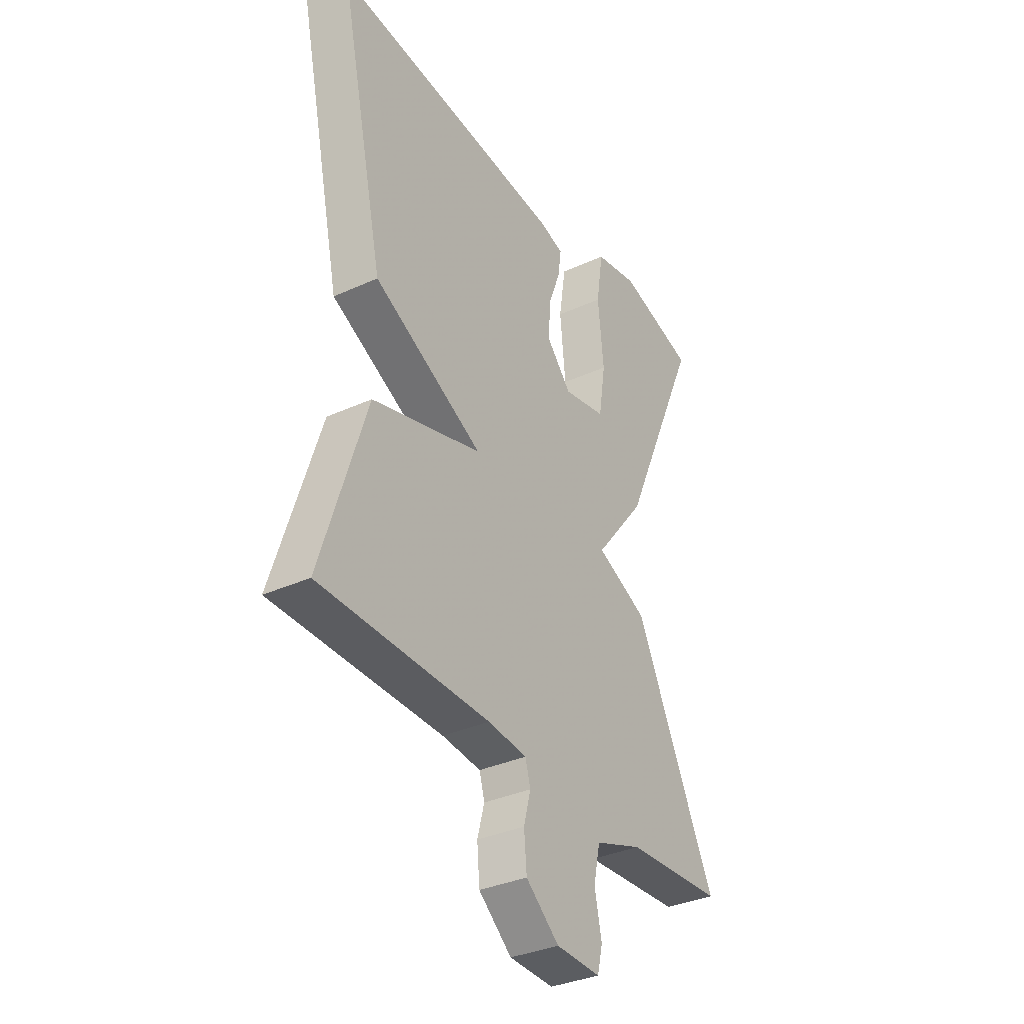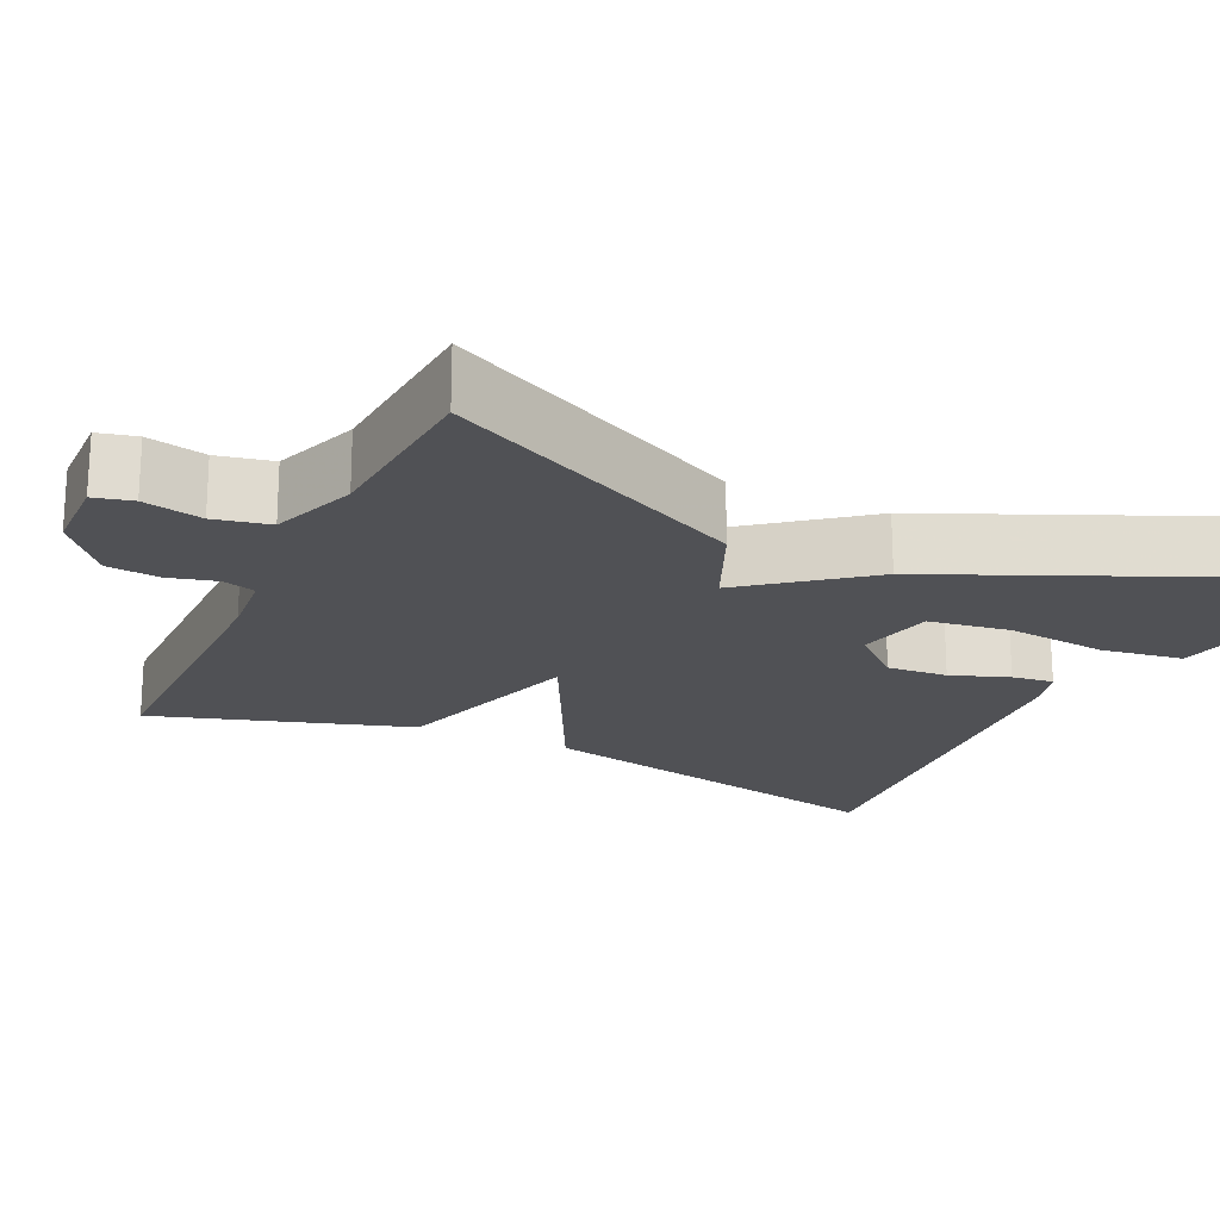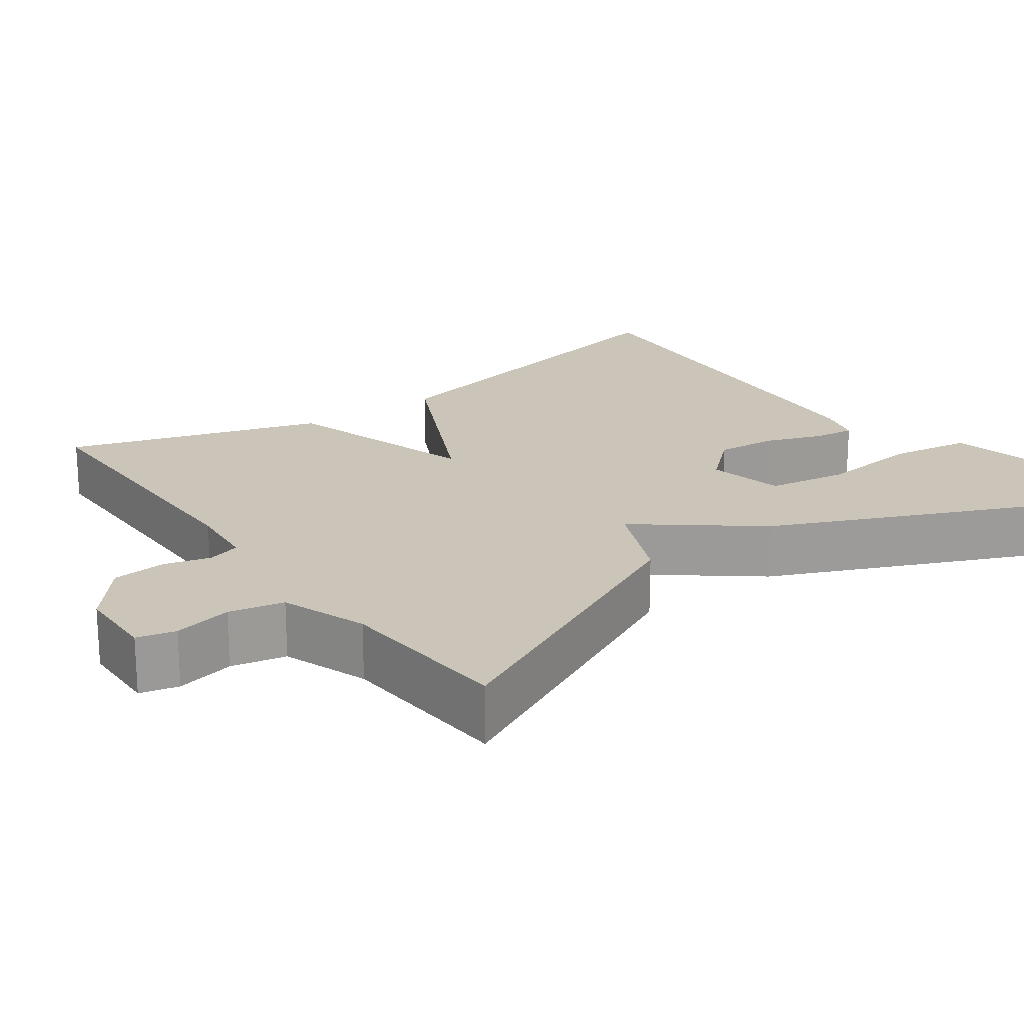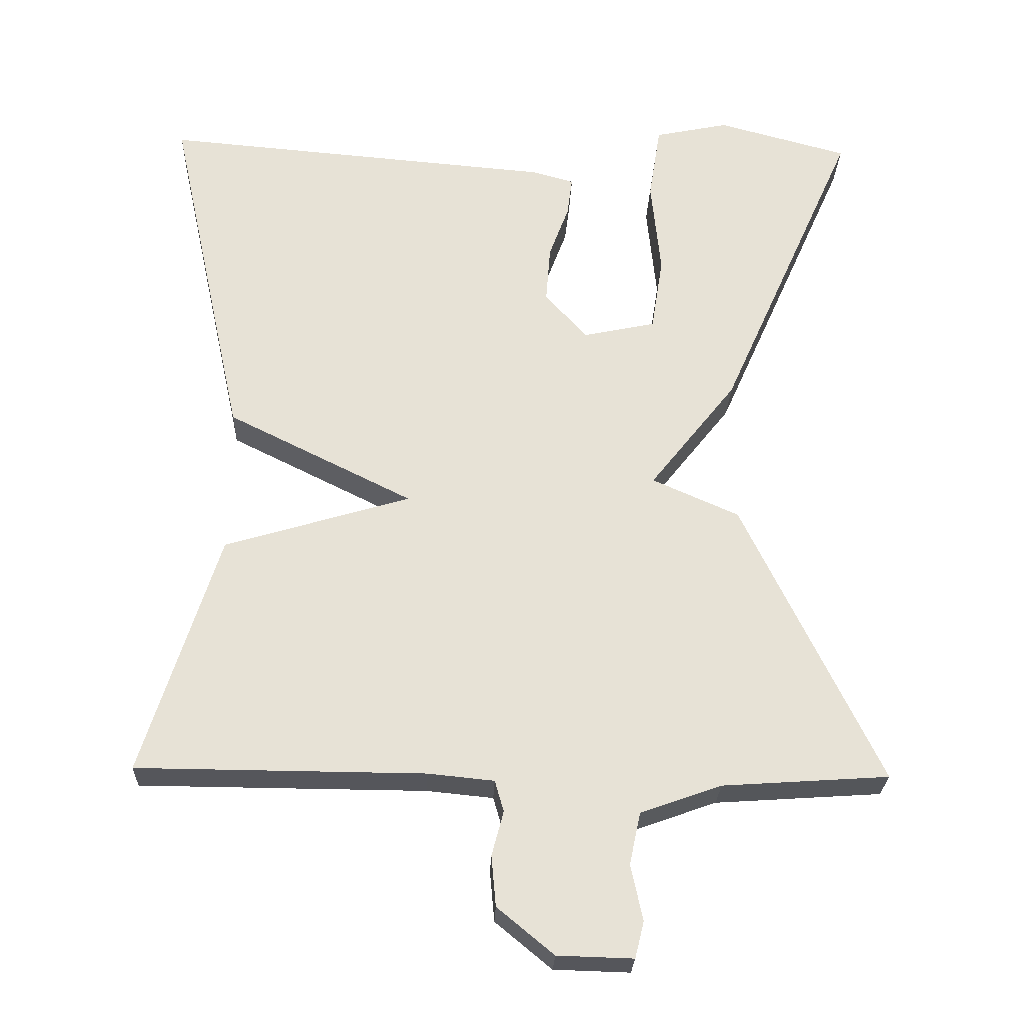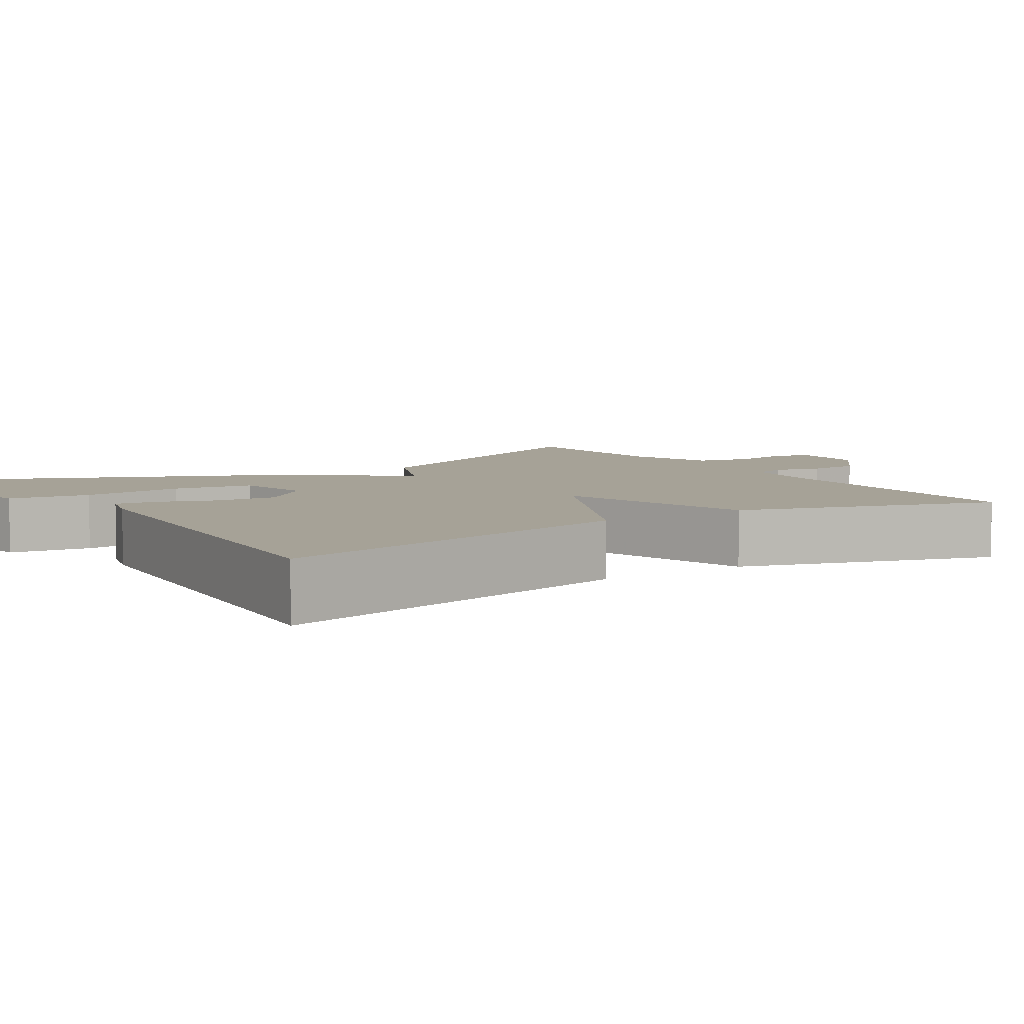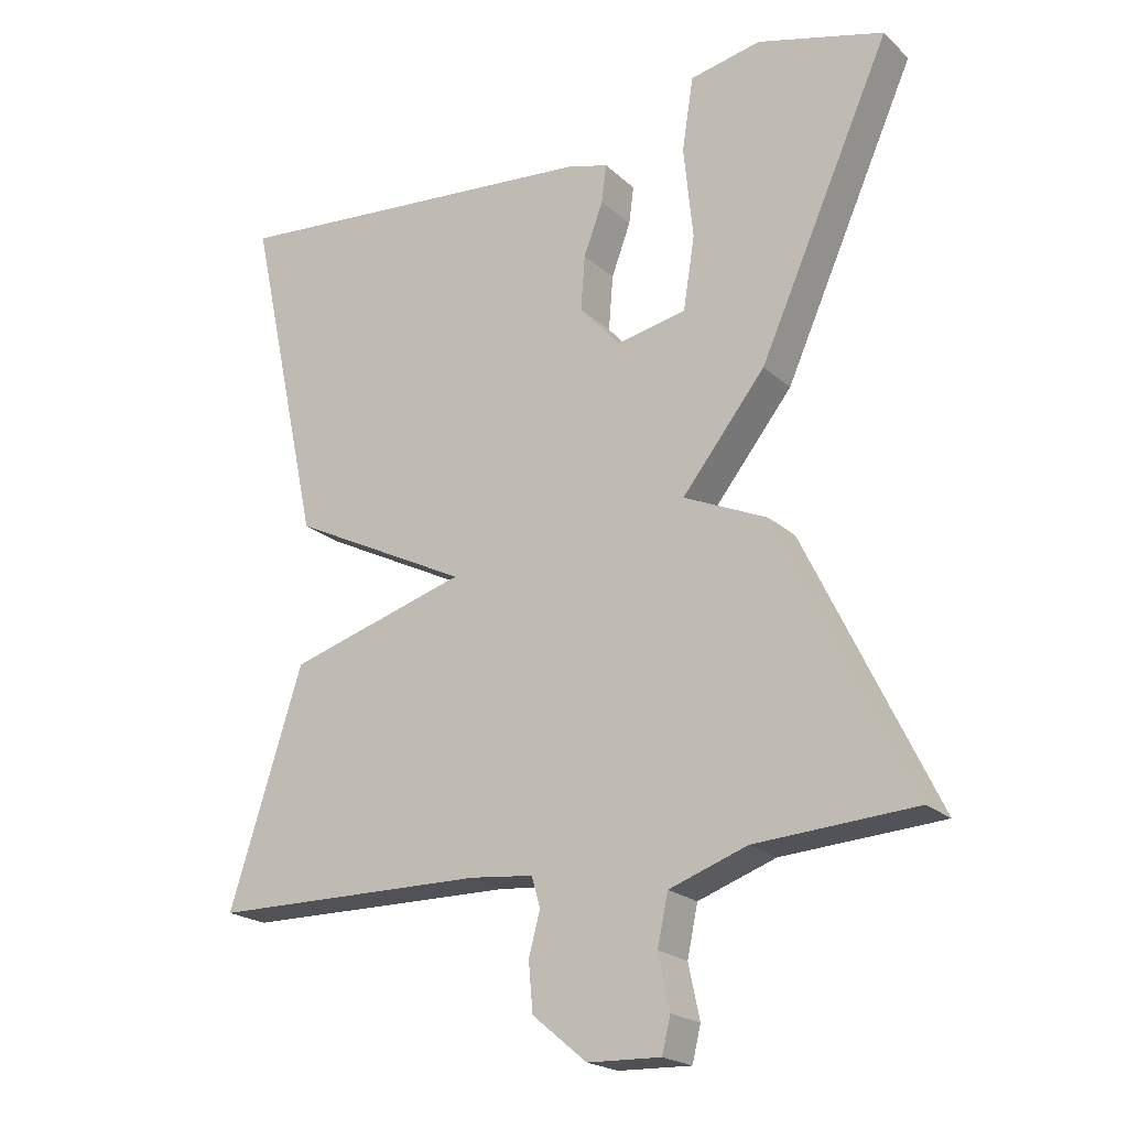
<metadata>
{"format":"obj","ext":"obj","renderer":"f3d","projection":"perspective","resolution":1024,"background":"white","views":[{"elev":-34.7,"azim":121.4,"up":"+Z"},{"elev":-20.2,"azim":-115.4,"up":"+Y"},{"elev":20.4,"azim":-126.0,"up":"+Y"},{"elev":-26.1,"azim":178.0,"up":"+Z"},{"elev":6.4,"azim":56.9,"up":"+Y"},{"elev":-20.8,"azim":-147.3,"up":"+Z"}]}
</metadata>
<code>
v 0.5 0.07 0.5
v 0.397 0.07 0.026
v 0.146 0.07 -0.099
v 0.397 0.07 -0.174
v 0.5 0.07 -0.5
v 0.113 0.07 -0.503
v 0.024 0.07 -0.512
v 0.012 0.07 -0.554
v 0.028 0.07 -0.614
v 0.022 0.07 -0.682
v -0.054 0.07 -0.745
v -0.156 0.07 -0.748
v -0.168 0.07 -0.699
v -0.152 0.07 -0.624
v -0.167 0.07 -0.554
v -0.276 0.07 -0.515
v -0.5 0.07 -0.5
v -0.315 0.07 -0.116
v -0.198 0.07 -0.064
v -0.315 0.07 0.084
v -0.5 0.07 0.5
v -0.323 0.07 0.548
v -0.223 0.07 0.527
v -0.207 0.07 0.424
v -0.22 0.07 0.294
v -0.204 0.07 0.192
v -0.106 0.07 0.171
v -0.049 0.07 0.235
v -0.055 0.07 0.312
v -0.082 0.07 0.385
v -0.089 0.07 0.438
v -0.032 0.07 0.454
v 0.5 0 0.5
v 0.397 0 0.026
v 0.146 0 -0.099
v 0.397 0 -0.174
v 0.5 0 -0.5
v 0.113 0 -0.503
v 0.024 0 -0.512
v 0.012 0 -0.554
v 0.028 0 -0.614
v 0.022 0 -0.682
v -0.054 0 -0.745
v -0.156 0 -0.748
v -0.168 0 -0.699
v -0.152 0 -0.624
v -0.167 0 -0.554
v -0.276 0 -0.515
v -0.5 0 -0.5
v -0.315 0 -0.116
v -0.198 0 -0.064
v -0.315 0 0.084
v -0.5 0 0.5
v -0.323 0 0.548
v -0.223 0 0.527
v -0.207 0 0.424
v -0.22 0 0.294
v -0.204 0 0.192
v -0.106 0 0.171
v -0.049 0 0.235
v -0.055 0 0.312
v -0.082 0 0.385
v -0.089 0 0.438
v -0.032 0 0.454
f 1 2 3
f 32 1 3
f 31 32 3
f 30 31 3
f 29 30 3
f 28 29 3
f 27 28 3
f 26 27 3
f 23 24 25
f 22 23 25
f 21 22 25
f 20 21 25
f 19 20 25 26
f 16 17 18 19
f 15 16 19
f 19 26 3
f 15 19 3
f 14 15 3
f 12 13 14
f 11 12 14
f 10 11 14
f 9 10 14
f 8 9 14
f 7 8 14
f 3 4 5 6
f 3 6 7
f 3 7 14
f 35 34 33
f 35 33 64
f 35 64 63
f 35 63 62
f 35 62 61
f 35 61 60
f 35 60 59
f 35 59 58
f 57 56 55
f 57 55 54
f 57 54 53
f 57 53 52
f 58 57 52 51
f 51 50 49 48
f 51 48 47
f 35 58 51
f 35 51 47
f 35 47 46
f 46 45 44
f 46 44 43
f 46 43 42
f 46 42 41
f 46 41 40
f 46 40 39
f 38 37 36 35
f 39 38 35
f 46 39 35
f 1 33 34 2
f 2 34 35 3
f 3 35 36 4
f 4 36 37 5
f 5 37 38 6
f 6 38 39 7
f 7 39 40 8
f 8 40 41 9
f 9 41 42 10
f 10 42 43 11
f 11 43 44 12
f 12 44 45 13
f 13 45 46 14
f 14 46 47 15
f 15 47 48 16
f 16 48 49 17
f 17 49 50 18
f 18 50 51 19
f 19 51 52 20
f 20 52 53 21
f 21 53 54 22
f 22 54 55 23
f 23 55 56 24
f 24 56 57 25
f 25 57 58 26
f 26 58 59 27
f 27 59 60 28
f 28 60 61 29
f 29 61 62 30
f 30 62 63 31
f 31 63 64 32
f 32 64 33 1

</code>
